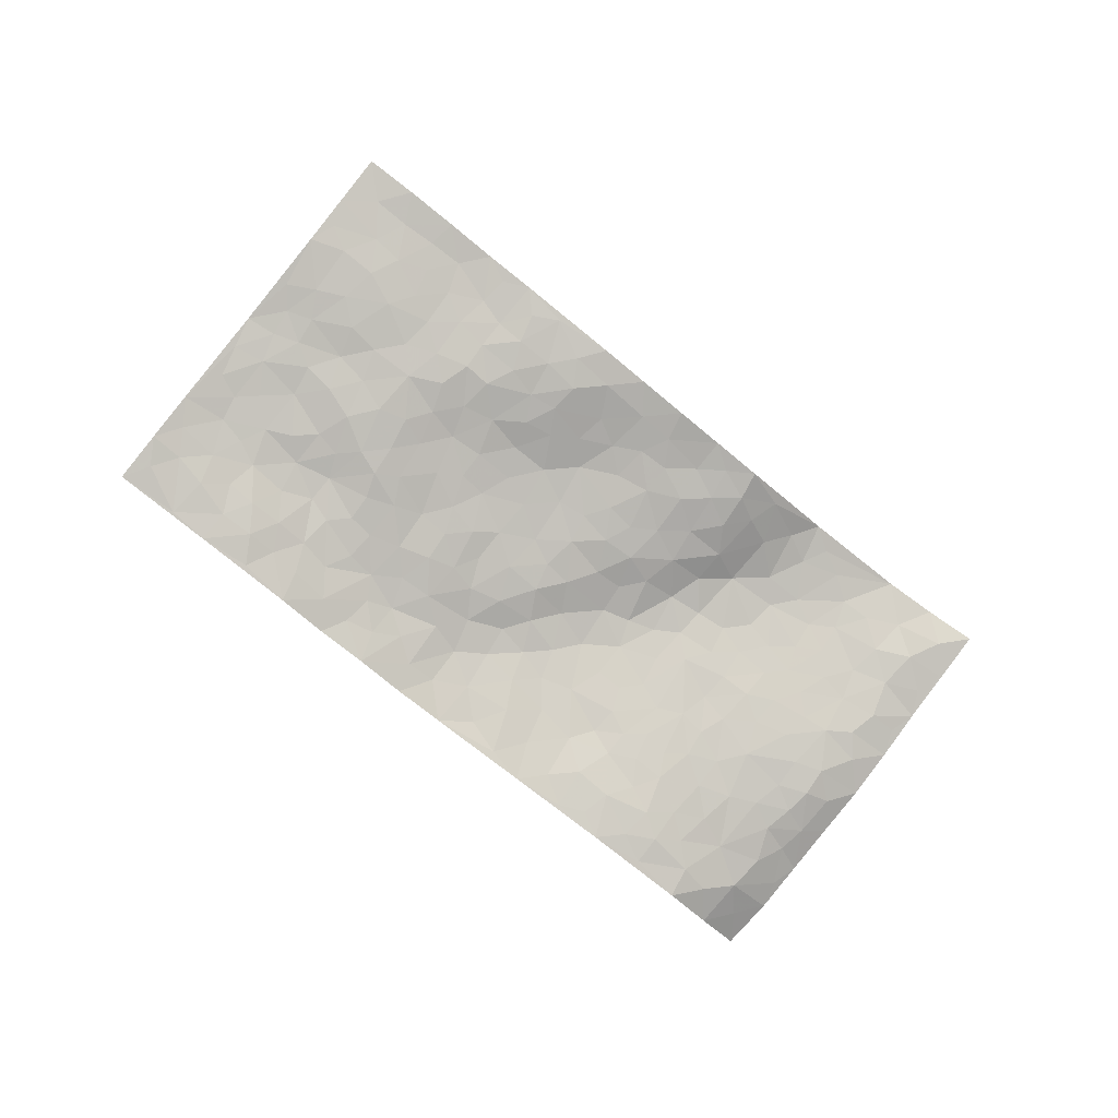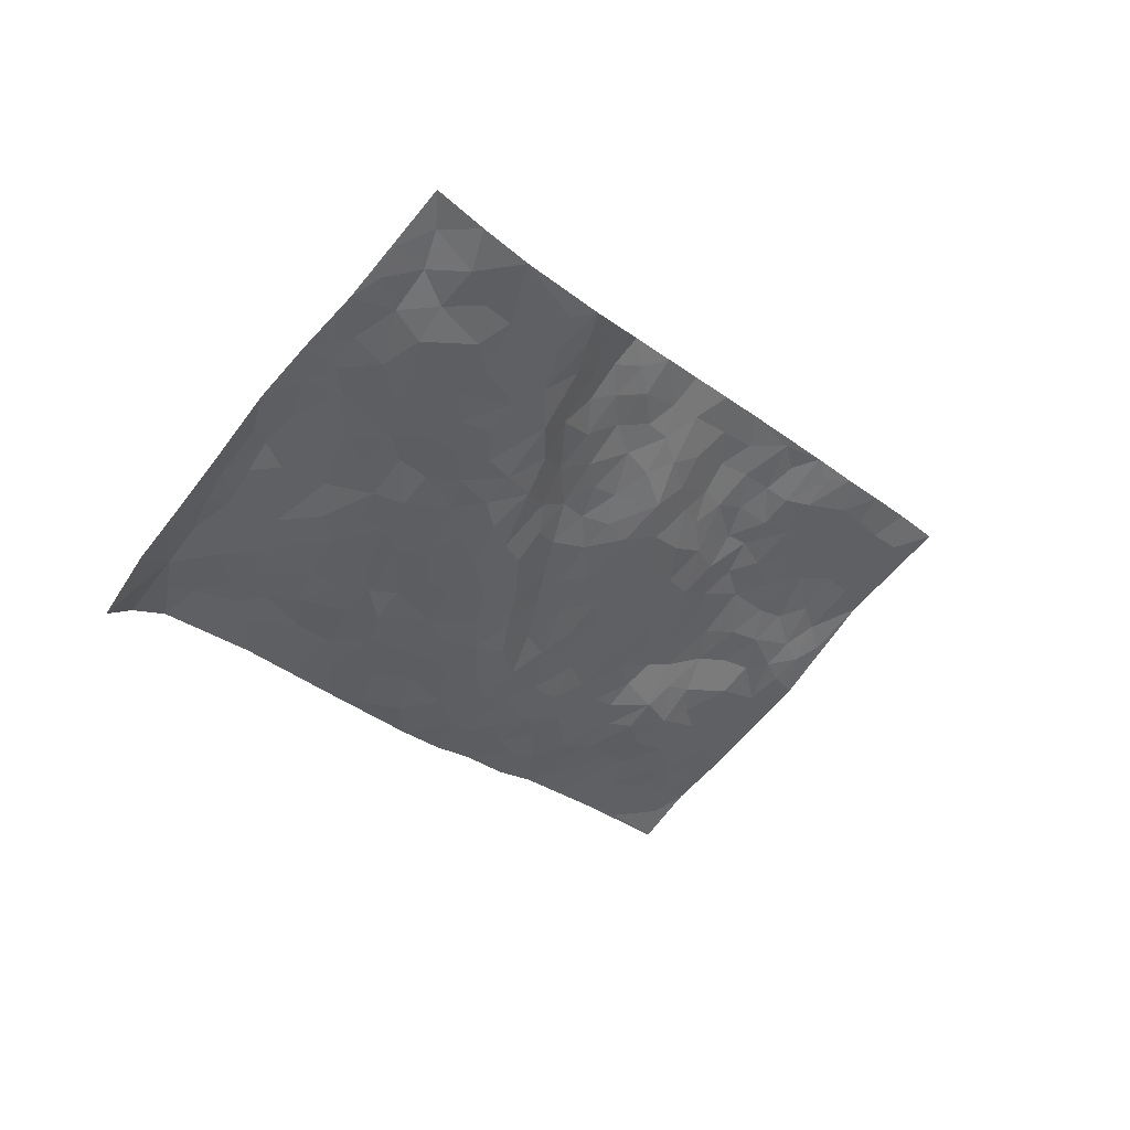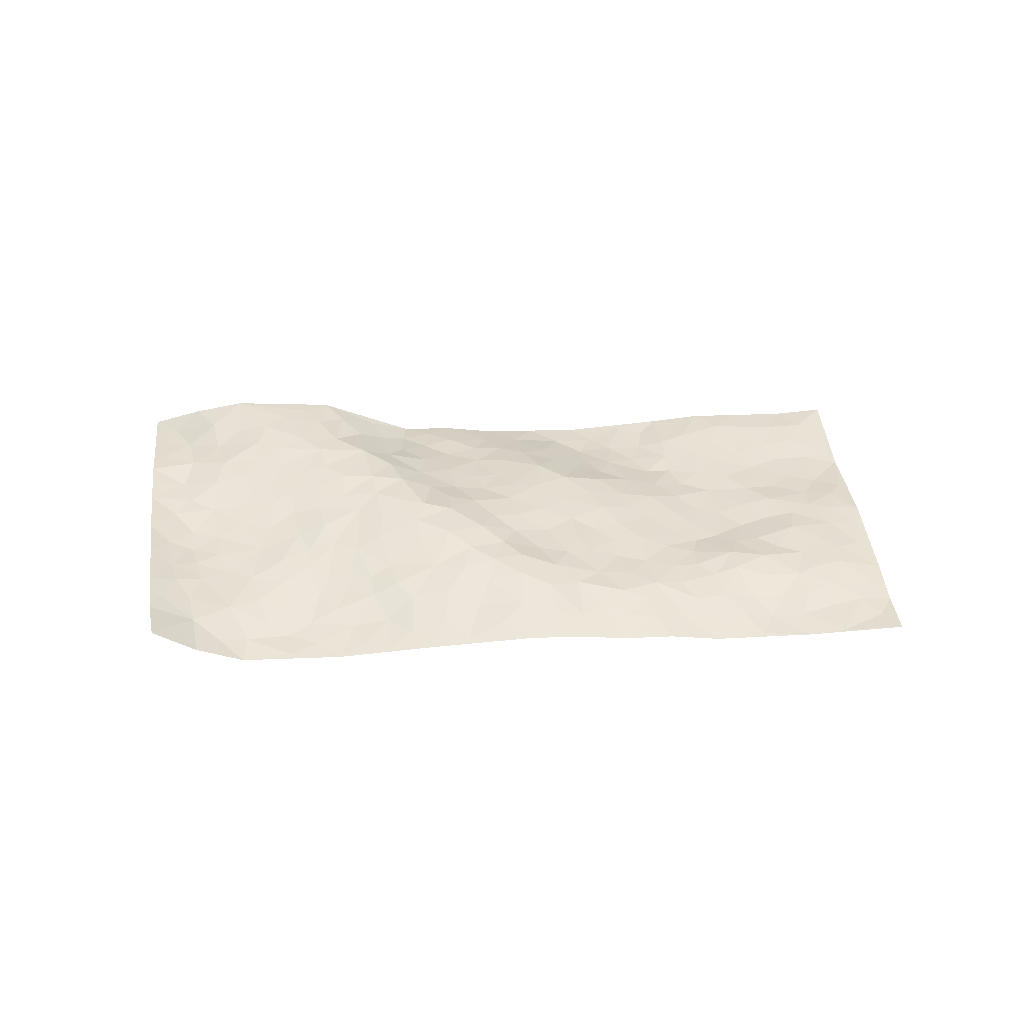
<metadata>
{"format":"obj","ext":"obj","renderer":"f3d","projection":"perspective","resolution":1024,"background":"white","views":[{"elev":-80.0,"azim":98.4,"up":"+Z"},{"elev":33.2,"azim":-38.5,"up":"+Y"},{"elev":25.1,"azim":-49.6,"up":"+Z"}]}
</metadata>
<code>
v -0.3323 0.6906 0.01956
v 0.3312 1.419 0.1845
v 1.102 -0.6242 -0.09178
v 1.764 0.08231 0.1313
v 0.05781 0.8685 0.03585
v -0.006951 1.065 0.08464
v -0.0106 0.8854 0.02987
v 0.3768 0.04145 -0.05963
v -0.1721 0.8805 0.05047
v -0.07238 0.912 0.04174
v -0.1526 0.5574 -0.0865
v -0.2542 0.7881 0.02959
v 0.05478 0.7387 0.00982
v -0.2451 0.6283 -0.04307
v -0.04416 0.8244 0.01432
v 0.02886 0.3884 -0.09278
v -0.1977 0.8224 0.03185
v 0.2706 0.3579 -0.007542
v 0.02589 0.8051 0.0167
v -0.1723 0.7186 -0.01845
v -0.2525 0.7088 0.001671
v -0.1583 0.6393 -0.05389
v -0.02453 0.6 -0.04814
v -0.09653 0.6006 -0.06445
v -0.1231 0.7881 0.002997
v -0.1081 0.8542 0.02943
v -0.0653 0.6967 -0.01544
v 0.01382 0.6683 -0.01477
v 0.07202 0.9831 0.05783
v -0.08897 0.9727 0.06826
v 0.4939 1.241 0.2398
v 0.1371 0.5704 -0.01568
v 0.6667 -0.03289 -0.009541
v 0.1591 1.242 0.1457
v 0.3623 0.563 0.07156
v 0.3013 1.106 0.1541
v 0.3427 1.173 0.1712
v 0.245 0.7511 0.06256
v 0.3356 0.8757 0.12
v 0.6752 1.072 0.2232
v 0.1344 1.183 0.1267
v 0.2656 0.8906 0.0958
v 0.5818 0.8297 0.1768
v 0.1928 0.5895 0.009082
v 0.1928 0.5171 -0.006895
v 0.1272 0.5 -0.03312
v 0.4604 0.7869 0.1513
v 0.4692 0.6764 0.1312
v 0.8066 0.2585 0.0606
v 0.2755 0.4226 0.01195
v 0.6174 0.6083 0.1189
v 0.5087 0.7304 0.1515
v 0.1974 0.2923 -0.05645
v 0.3829 0.9661 0.1563
v 0.2175 0.4494 -0.009411
v 0.1517 1.078 0.09811
v 0.5707 0.3024 0.06096
v 0.6358 0.2339 0.04225
v 0.8906 0.1539 0.04516
v 0.6636 0.4888 0.09535
v 0.6147 0.5376 0.1108
v 0.856 0.4203 0.09861
v 0.1459 0.721 0.02861
v 0.2115 0.9608 0.09055
v 0.2211 1.265 0.1553
v 0.06123 0.5245 -0.05318
v 0.1224 0.3084 -0.07971
v 0.1078 0.9197 0.05294
v 0.04604 0.5925 -0.03434
v -0.05213 0.4855 -0.08491
v 0.2028 0.2144 -0.0742
v -0.006217 0.5357 -0.06804
v 0.0209 0.4631 -0.07645
v 0.09365 0.3709 -0.07616
v 0.1234 0.4307 -0.05652
v 0.1825 1.139 0.1173
v 0.2509 1.325 0.1653
v 0.1784 0.9081 0.06878
v 1.033 0.7562 0.1115
v 0.2367 1.068 0.1259
v 0.1772 0.6499 0.02049
v 0.304 0.7138 0.0804
v 0.7529 0.4356 0.0878
v 0.6518 0.4087 0.07993
v 0.649 0.3287 0.05932
v 0.3679 0.2127 -0.01479
v 0.3976 0.8969 0.1486
v 0.0828 1.068 0.08601
v 0.2971 1.028 0.1375
v 0.2459 0.5576 0.02192
v 0.09629 0.6657 0.00275
v 0.4567 0.8605 0.1635
v 0.5614 0.4897 0.1089
v 0.4625 0.5166 0.1002
v 0.3302 0.9389 0.1308
v 0.4403 0.1237 -0.00886
v 0.4047 0.6781 0.1052
v 0.3132 0.4754 0.03212
v 0.5234 0.5487 0.1186
v 0.4866 0.4212 0.08672
v 0.07579 1.154 0.1132
v 0.2729 0.9627 0.1141
v 0.1696 1.011 0.08614
v 0.1894 0.3711 -0.04442
v 0.345 0.7699 0.1015
v 0.1503 0.7988 0.03928
v 0.4865 0.3471 0.06455
v 0.4243 0.3097 0.03822
v 0.3962 0.82 0.1338
v 0.9348 0.4816 0.1123
v 0.5071 0.1832 0.03246
v 0.4947 0.2719 0.05007
v 0.5624 0.2299 0.04968
v 0.3012 0.5882 0.05128
v 0.3492 0.2993 0.009369
v 0.2236 0.8345 0.06918
v 0.2233 0.6912 0.0443
v 0.2753 0.6523 0.05437
v 0.4879 0.6096 0.1254
v 0.4108 0.456 0.0675
v 0.4177 0.6048 0.09998
v 0.3841 0.3797 0.0382
v 0.5736 0.3818 0.08408
v 0.2937 0.8219 0.08975
v 0.4339 0.2356 0.01864
v 0.2814 0.252 -0.0313
v 0.2556 0.4952 0.01412
v -0.009329 0.9877 0.05858
v 0.02476 0.9376 0.04033
v 0.7177 0.2713 0.0529
v 0.6818 0.06032 0.007366
v 0.773 0.3447 0.07649
v 0.7068 0.3665 0.07309
v 0.7531 0.1995 0.04601
v 1.29 -0.1454 0.02783
v 0.821 0.194 0.04511
v 0.7757 0.07679 0.0149
v 0.865 0.329 0.0815
v 1.125 0.6739 0.1065
v 0.5633 0.6674 0.1434
v 1.272 0.3828 0.08805
v 1.399 0.4237 0.1175
v 0.7277 0.7374 0.1275
v 0.8998 0.695 0.1175
v 0.3659 0.5004 0.0592
v 0.4089 0.7472 0.1219
v 0.3543 0.1259 -0.03777
v 0.2768 0.1661 -0.05932
v 0.4656 -0.04295 -0.06242
v 0.9509 0.6437 0.115
v 0.8216 0.5453 0.1028
v 0.8148 -0.1118 -0.01742
v 0.816 0.009027 0.00715
v 1.162 0.01301 0.02487
v 1.126 0.07268 0.03302
v 0.8001 -0.1773 -0.03775
v 0.9109 -0.1572 -0.0155
v 0.9188 0.01255 0.0125
v 0.8113 0.4752 0.09837
v 0.7413 0.5211 0.09517
v 0.7441 0.6546 0.1142
v 0.7647 0.5875 0.105
v 0.8499 0.6422 0.1117
v 0.687 0.5767 0.1027
v 0.8995 0.5751 0.1132
v 1.217 0.5915 0.1018
v 0.971 0.7152 0.1147
v 0.7295 0.8228 0.1345
v 0.8045 0.8017 0.1266
v 0.6526 0.8035 0.1491
v 0.8494 0.9203 0.1328
v 0.6609 0.6836 0.1247
v 0.5992 0.7432 0.154
v 0.8156 0.7246 0.1172
v 0.9412 0.8378 0.1286
v 1.027 0.4221 0.09158
v 0.9419 0.3921 0.1001
v 1.009 0.238 0.06931
v 0.9109 0.2293 0.06543
v 1.011 0.3298 0.08794
v 1.182 0.2839 0.06679
v 1.089 0.2839 0.07295
v 1.07 0.3676 0.08158
v 1.038 0.6583 0.1097
v 0.9753 0.5721 0.1131
v 1.048 0.5537 0.1044
v 1.137 0.4959 0.08474
v 1.137 0.3885 0.08137
v 0.9378 0.3011 0.08155
v 0.3111 1.257 0.1646
v 0.4116 1.078 0.1895
v 0.2568 1.184 0.1464
v 0.41 1.329 0.2174
v 0.3322 1.336 0.1765
v 0.3912 1.242 0.2029
v 0.4221 1.162 0.2013
v 0.5422 1.103 0.2201
v 0.4713 1.112 0.2121
v 0.3631 1.033 0.1625
v 0.497 0.99 0.1966
v 0.431 1.01 0.1836
v 0.592 1.018 0.2103
v 0.6634 0.9237 0.176
v 0.6076 1.083 0.2222
v 0.5682 0.9256 0.1913
v 0.6665 0.9974 0.2012
v 0.76 0.9645 0.1662
v 0.4962 0.9181 0.1847
v 0.7291 0.8968 0.1507
v 0.7932 0.8793 0.1318
v 1.008 0.4919 0.1031
v 1.094 0.4416 0.0845
v 1.13 0.5817 0.09616
v 1.203 0.3546 0.07737
v 1.207 0.4425 0.08758
v 1.308 0.4864 0.1072
v 1.209 0.5172 0.09297
v 1.33 0.4204 0.1021
v 0.9813 0.1289 0.04434
v 0.9636 0.1907 0.05819
v 1.133 0.1409 0.0496
v 1.134 0.2193 0.06317
v 1.064 0.1798 0.06116
v 0.7585 -0.07131 -0.01009
v 0.9513 -0.05195 0.00301
v 1.06 0.09753 0.04008
v 0.8854 0.07516 0.0295
v 0.884 0.7764 0.1277
v 0.8681 0.8487 0.1313
v 0.6971 -0.08864 -0.02651
v 0.8413 -0.3616 -0.09545
v 0.7398 0.1342 0.02725
v 0.8269 0.1243 0.03115
v 0.9688 -0.185 -0.006619
v 1.582 0.2548 0.1253
v 1.267 -0.4479 -0.03254
v 1.277 0.287 0.08157
v 1.23 -0.1017 0.02064
v 1.232 0.2427 0.06502
v 1.43 -0.2715 0.03203
v 1.063 -0.2097 0.00124
v 1.061 0.026 0.02079
v 1.156 -0.27 -0.005641
v 1.065 -0.04691 0.008271
v 0.7426 -0.2868 -0.09795
v 0.6016 0.1473 0.03175
v 0.8016 -0.2474 -0.06839
v 0.6798 0.1674 0.03363
v 0.8572 -0.05784 -0.002122
v 1.197 -0.3684 -0.01676
v 1.156 -0.06766 0.01286
v 0.8594 -0.2928 -0.06986
v 0.9881 0.03573 0.02031
v 1.07 -0.1106 0.007931
v 0.7369 0.003845 0.002694
v 0.9068 -0.09581 -0.004708
v 0.6204 -0.08733 -0.0436
v 0.6483 -0.2083 -0.07929
v 0.5586 -0.123 -0.07767
v 0.5958 -0.02103 -0.02415
v 0.5303 0.1032 0.0137
v 0.6019 0.06787 0.005888
v 0.9279 -0.2703 -0.05143
v 1.229 -0.1892 0.02014
v 1.075 -0.3138 -0.02504
v 0.9142 -0.3411 -0.07929
v 1.124 -0.1431 0.00925
v 1.13 -0.2091 0.001336
v 1.246 -0.3328 -0.003819
v 1.303 -0.06303 0.04176
v 0.9864 -0.325 -0.0566
v 1.04 -0.3726 -0.05062
v 1.24 -0.272 0.006033
v 1.304 -0.3537 -0.003641
v 1.321 -0.252 0.01709
v 1.011 -0.1368 0.006816
v 1.055 -0.4404 -0.0712
v 0.661 -0.1441 -0.05224
v 0.7247 -0.1913 -0.06138
v 0.4742 0.04013 -0.02395
v 0.5249 -0.01032 -0.03523
v 1.598 -0.09107 0.06364
v 0.9724 -0.3984 -0.07763
v 1.002 -0.2548 -0.0226
v 1.368 -0.3128 0.01365
v 1.383 -0.2159 0.03278
v 1.139 -0.3343 -0.01879
v 0.8673 -0.2189 -0.04082
v 0.9234 -0.4542 -0.1009
v 1.007 -0.02272 0.006877
v 1.115 -0.5523 -0.08287
v 1.186 -0.5345 -0.07038
v 1.117 -0.4038 -0.0431
v 1.125 -0.4817 -0.06445
v 0.9979 -0.515 -0.09571
v 1.195 -0.464 -0.04665
v 1.237 -0.01711 0.03466
v 1.308 0.02099 0.04828
v 1.231 0.09641 0.04498
v 1.447 -0.02812 0.05464
v 1.355 0.1617 0.07749
v 1.498 -0.1666 0.04838
v 1.37 -0.02392 0.04648
v 1.403 -0.118 0.04218
v 1.414 0.07312 0.0647
v 1.353 -0.1588 0.03447
v 1.434 -0.1755 0.044
v 1.474 -0.09669 0.04936
v 1.309 0.09916 0.05966
v 1.274 0.1729 0.06472
v 1.2 0.1755 0.05351
v 1.574 0.06672 0.09399
v 1.481 0.1779 0.09946
v 1.494 0.04277 0.07081
v 1.558 -0.01555 0.07182
v 1.515 0.1119 0.09025
v 1.679 -0.002908 0.09753
v 1.423 0.1413 0.08214
v 1.622 -0.03153 0.08092
v 1.543 0.2004 0.1147
v 1.674 0.1696 0.1227
v 1.489 0.3388 0.1285
v 1.599 0.1416 0.1121
v 1.664 0.08247 0.114
v 1.484 0.2575 0.1186
v 1.384 0.306 0.1091
v 1.323 0.3367 0.09855
v 1.425 0.3603 0.119
v 1.342 0.2402 0.0881
v 1.417 0.222 0.1001
f 29 6 128
f 12 21 20
f 26 10 9
f 55 45 46
f 27 19 15
f 26 9 17
f 101 6 88
f 12 1 21
f 7 15 19
f 125 86 96
f 84 123 85
f 129 29 128
f 25 27 15
f 12 20 17
f 73 75 66
f 22 14 11
f 26 17 25
f 9 12 17
f 25 15 26
f 5 129 7
f 52 146 48
f 55 18 50
f 7 19 5
f 20 27 25
f 124 82 105
f 41 76 34
f 20 14 22
f 14 20 21
f 14 21 1
f 24 22 11
f 24 27 22
f 72 66 69
f 69 32 91
f 70 24 11
f 24 23 27
f 17 20 25
f 27 20 22
f 10 15 7
f 10 26 15
f 23 28 27
f 27 13 19
f 28 23 69
f 13 27 28
f 119 121 94
f 10 7 129
f 6 30 128
f 9 10 30
f 36 192 80
f 80 102 89
f 118 81 44
f 64 103 78
f 115 126 86
f 45 32 46
f 91 63 13
f 129 68 29
f 95 87 54
f 95 54 199
f 202 40 204
f 82 97 105
f 29 88 6
f 18 55 104
f 148 126 71
f 38 82 124
f 50 18 122
f 117 82 38
f 5 19 106
f 82 117 118
f 80 64 102
f 127 45 55
f 194 77 190
f 98 35 114
f 39 124 105
f 127 50 98
f 106 19 13
f 66 75 46
f 39 95 42
f 63 117 38
f 95 89 102
f 101 56 76
f 51 140 99
f 18 53 126
f 62 83 132
f 45 127 90
f 112 113 57
f 103 29 68
f 130 85 58
f 109 39 105
f 35 94 121
f 113 246 58
f 151 165 163
f 120 100 94
f 114 127 98
f 192 190 65
f 95 39 87
f 36 191 37
f 67 104 74
f 56 101 88
f 13 63 106
f 192 34 76
f 268 241 243
f 108 115 125
f 93 84 60
f 133 84 85
f 156 288 157
f 101 76 41
f 80 103 64
f 105 97 146
f 99 61 51
f 92 109 47
f 125 96 111
f 158 227 153
f 75 104 55
f 69 66 32
f 81 91 32
f 106 78 68
f 42 64 78
f 77 34 65
f 24 70 72
f 75 73 16
f 16 71 67
f 2 34 77
f 13 28 91
f 103 56 88
f 56 80 76
f 72 69 23
f 11 16 70
f 16 73 70
f 16 67 74
f 115 18 126
f 24 72 23
f 73 72 70
f 16 74 75
f 72 73 66
f 32 45 44
f 84 83 60
f 66 46 32
f 78 106 116
f 117 63 81
f 67 53 104
f 103 68 78
f 69 91 28
f 36 80 89
f 106 38 116
f 106 68 5
f 81 118 117
f 62 132 138
f 32 44 81
f 53 67 71
f 57 58 85
f 123 100 107
f 93 60 61
f 33 230 224
f 8 96 147
f 132 133 130
f 140 48 119
f 93 100 123
f 122 98 50
f 164 60 160
f 53 71 126
f 125 112 108
f 193 194 195
f 75 55 46
f 63 91 81
f 56 103 80
f 196 198 31
f 18 104 53
f 121 48 97
f 38 106 63
f 118 97 82
f 97 35 121
f 51 172 140
f 130 134 49
f 87 39 109
f 288 252 263
f 97 114 35
f 47 43 92
f 57 113 58
f 248 130 58
f 34 101 41
f 114 90 127
f 116 124 42
f 145 94 35
f 118 114 97
f 167 79 175
f 98 145 35
f 85 123 57
f 43 47 52
f 199 36 89
f 42 78 116
f 159 83 62
f 88 29 103
f 74 104 75
f 118 44 90
f 173 140 172
f 42 95 102
f 190 192 37
f 65 190 77
f 89 95 199
f 125 111 112
f 92 87 109
f 18 115 122
f 177 180 176
f 112 57 107
f 109 105 146
f 93 94 100
f 285 286 275
f 96 86 147
f 137 232 131
f 57 123 107
f 87 92 208
f 49 134 136
f 132 130 49
f 161 164 162
f 50 127 55
f 122 108 107
f 122 107 100
f 48 140 52
f 118 90 114
f 99 119 94
f 123 84 93
f 36 37 192
f 48 121 119
f 120 122 100
f 39 42 124
f 38 124 116
f 248 58 246
f 44 45 90
f 98 122 120
f 146 52 47
f 94 93 99
f 168 209 170
f 212 183 188
f 202 197 200
f 42 102 64
f 107 108 112
f 99 93 61
f 8 280 96
f 112 111 113
f 125 115 86
f 115 108 122
f 128 30 10
f 5 68 129
f 10 129 128
f 132 49 138
f 83 84 133
f 130 133 85
f 83 133 132
f 248 134 130
f 156 152 224
f 151 110 165
f 212 186 211
f 153 224 249
f 254 251 244
f 246 261 262
f 225 158 249
f 49 136 179
f 185 184 150
f 214 188 181
f 181 188 182
f 161 163 174
f 143 170 172
f 110 211 185
f 184 79 167
f 174 228 169
f 62 110 159
f 163 150 144
f 210 169 229
f 170 143 168
f 176 211 110
f 98 120 145
f 94 145 120
f 48 146 97
f 109 146 47
f 148 86 126
f 147 86 148
f 71 8 148
f 8 147 148
f 244 276 254
f 232 136 134
f 174 143 161
f 60 83 160
f 163 162 151
f 159 160 83
f 261 281 262
f 259 281 149
f 219 220 59
f 246 113 111
f 33 255 131
f 157 256 152
f 137 255 153
f 230 278 279
f 262 260 33
f 154 155 242
f 131 255 137
f 248 131 232
f 281 280 149
f 259 258 278
f 220 179 59
f 159 151 160
f 162 160 151
f 164 61 60
f 228 174 144
f 144 174 163
f 159 110 151
f 161 172 164
f 186 184 185
f 161 162 163
f 61 164 51
f 160 162 164
f 187 217 213
f 150 163 165
f 205 202 200
f 79 184 139
f 170 43 173
f 174 169 143
f 161 143 172
f 167 144 150
f 176 180 183
f 172 170 173
f 223 226 221
f 185 150 165
f 99 140 119
f 207 206 203
f 172 51 164
f 43 52 173
f 173 52 140
f 167 175 228
f 228 229 169
f 210 168 169
f 177 110 62
f 189 138 179
f 62 138 177
f 136 232 233
f 181 182 222
f 150 184 167
f 178 180 189
f 49 179 138
f 177 138 189
f 180 178 182
f 178 179 220
f 307 308 304
f 222 223 221
f 215 187 188
f 176 183 212
f 187 213 186
f 214 215 188
f 185 211 186
f 237 181 239
f 182 188 183
f 110 185 165
f 216 215 141
f 211 176 212
f 182 183 180
f 176 110 177
f 213 184 186
f 178 189 179
f 177 189 180
f 195 190 37
f 197 198 200
f 195 194 190
f 34 192 65
f 80 192 76
f 37 196 195
f 194 2 77
f 193 2 194
f 196 37 191
f 31 193 195
f 198 196 191
f 31 195 196
f 199 201 191
f 197 204 31
f 198 191 201
f 31 198 197
f 201 199 54
f 36 199 191
f 54 208 201
f 208 43 205
f 208 54 87
f 198 201 200
f 206 205 203
f 43 170 203
f 210 207 209
f 40 202 206
f 31 204 40
f 197 202 204
f 208 205 200
f 43 203 205
f 205 206 202
f 203 209 207
f 171 40 207
f 40 206 207
f 208 200 201
f 43 208 92
f 170 209 203
f 168 143 169
f 207 210 171
f 168 210 209
f 188 187 212
f 212 187 186
f 166 139 213
f 184 213 139
f 237 214 181
f 215 214 141
f 216 141 218
f 213 217 166
f 142 166 216
f 217 216 166
f 187 215 217
f 216 217 215
f 237 141 214
f 142 216 218
f 223 222 182
f 179 136 59
f 223 220 219
f 267 238 251
f 237 327 141
f 223 182 178
f 158 290 253
f 220 223 178
f 59 233 227
f 233 59 136
f 248 246 131
f 153 249 158
f 251 254 267
f 223 219 226
f 111 261 246
f 297 251 238
f 276 256 157
f 167 228 144
f 229 228 175
f 175 171 229
f 229 171 210
f 260 257 33
f 265 271 272
f 266 289 283
f 269 243 250
f 249 224 152
f 266 283 271
f 227 233 137
f 253 227 158
f 325 313 320
f 135 264 275
f 310 329 239
f 270 298 297
f 249 256 225
f 275 273 269
f 311 222 221
f 155 154 299
f 234 276 157
f 310 311 299
f 222 239 181
f 221 226 155
f 266 263 252
f 242 290 244
f 264 273 275
f 273 264 243
f 242 244 154
f 276 290 225
f 288 234 157
f 240 282 302
f 275 286 306
f 225 290 158
f 234 263 284
f 241 254 276
f 233 232 137
f 137 153 227
f 264 135 238
f 244 251 154
f 260 259 257
f 227 253 219
f 33 224 255
f 154 297 299
f 240 302 307
f 297 154 251
f 264 268 243
f 253 226 219
f 271 284 263
f 277 294 293
f 290 242 253
f 241 234 284
f 59 227 219
f 242 155 226
f 252 245 231
f 157 152 156
f 257 230 33
f 152 256 249
f 278 230 257
f 262 33 131
f 224 153 255
f 259 278 257
f 134 248 232
f 230 279 224
f 96 261 111
f 261 96 280
f 280 281 261
f 246 262 131
f 252 247 245
f 268 267 241
f 283 277 272
f 288 247 252
f 275 274 285
f 295 291 294
f 267 268 264
f 263 234 288
f 309 310 299
f 290 276 244
f 283 272 271
f 267 254 241
f 265 243 241
f 236 240 285
f 297 238 270
f 303 305 298
f 241 276 234
f 221 155 299
f 272 277 293
f 250 243 287
f 286 285 240
f 284 271 265
f 271 263 266
f 295 3 291
f 225 256 276
f 241 284 265
f 289 266 231
f 3 292 291
f 321 235 323
f 293 294 296
f 279 278 258
f 245 279 258
f 279 156 224
f 260 281 259
f 280 8 149
f 262 281 260
f 231 266 252
f 267 264 238
f 306 304 270
f 283 289 295
f 243 269 273
f 236 269 250
f 294 292 296
f 274 236 285
f 269 274 275
f 250 287 293
f 245 289 231
f 236 274 269
f 156 279 247
f 242 226 253
f 247 279 245
f 243 265 287
f 288 156 247
f 265 272 293
f 296 292 236
f 293 287 265
f 295 294 277
f 277 283 295
f 236 250 296
f 289 3 295
f 292 294 291
f 293 296 250
f 300 304 308
f 325 320 235
f 329 330 326
f 270 304 303
f 270 303 298
f 309 305 301
f 135 306 270
f 299 297 298
f 298 309 299
f 238 135 270
f 300 314 305
f 303 300 305
f 304 306 307
f 300 303 304
f 282 319 315
f 322 325 235
f 275 306 135
f 307 306 286
f 240 307 286
f 308 307 302
f 302 282 308
f 308 282 315
f 305 309 298
f 310 309 301
f 310 301 329
f 310 239 311
f 222 311 239
f 299 311 221
f 319 312 315
f 312 323 316
f 301 305 318
f 305 314 316
f 300 308 315
f 316 314 312
f 312 314 315
f 315 314 300
f 323 312 324
f 316 313 318
f 282 4 317
f 330 313 325
f 4 321 324
f 235 320 323
f 282 317 319
f 312 319 317
f 326 325 322
f 316 320 313
f 316 318 305
f 142 218 327
f 327 218 141
f 316 323 320
f 324 312 317
f 4 324 317
f 321 323 324
f 318 313 330
f 328 326 322
f 326 327 329
f 329 327 237
f 326 328 327
f 322 142 328
f 327 328 142
f 329 237 239
f 301 318 330
f 326 330 325
f 330 329 301

</code>
